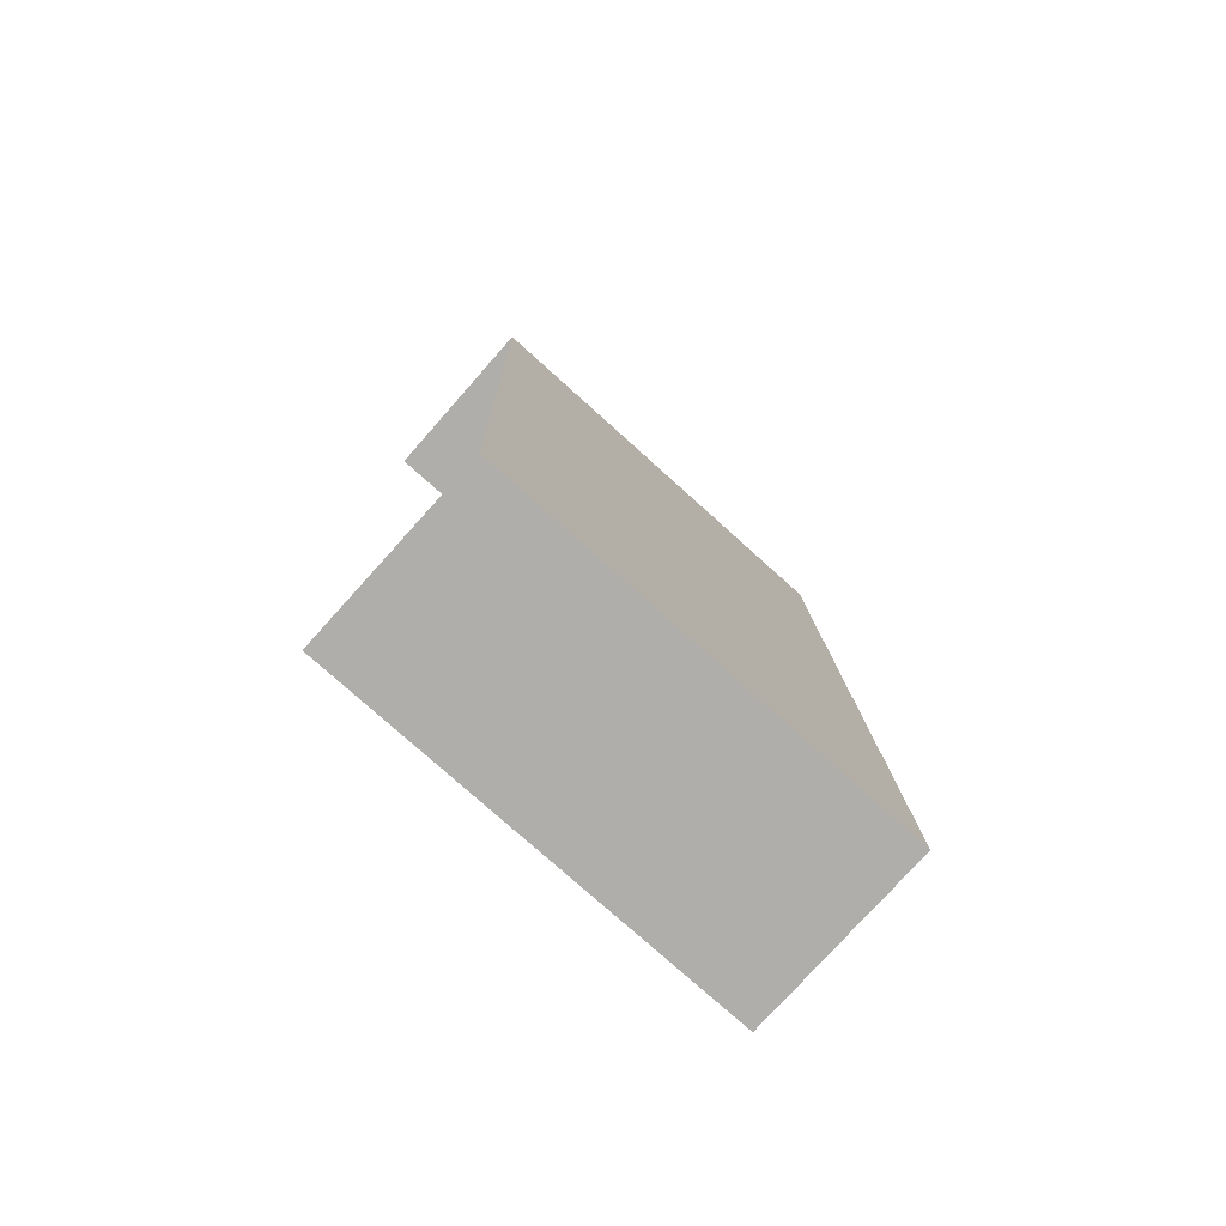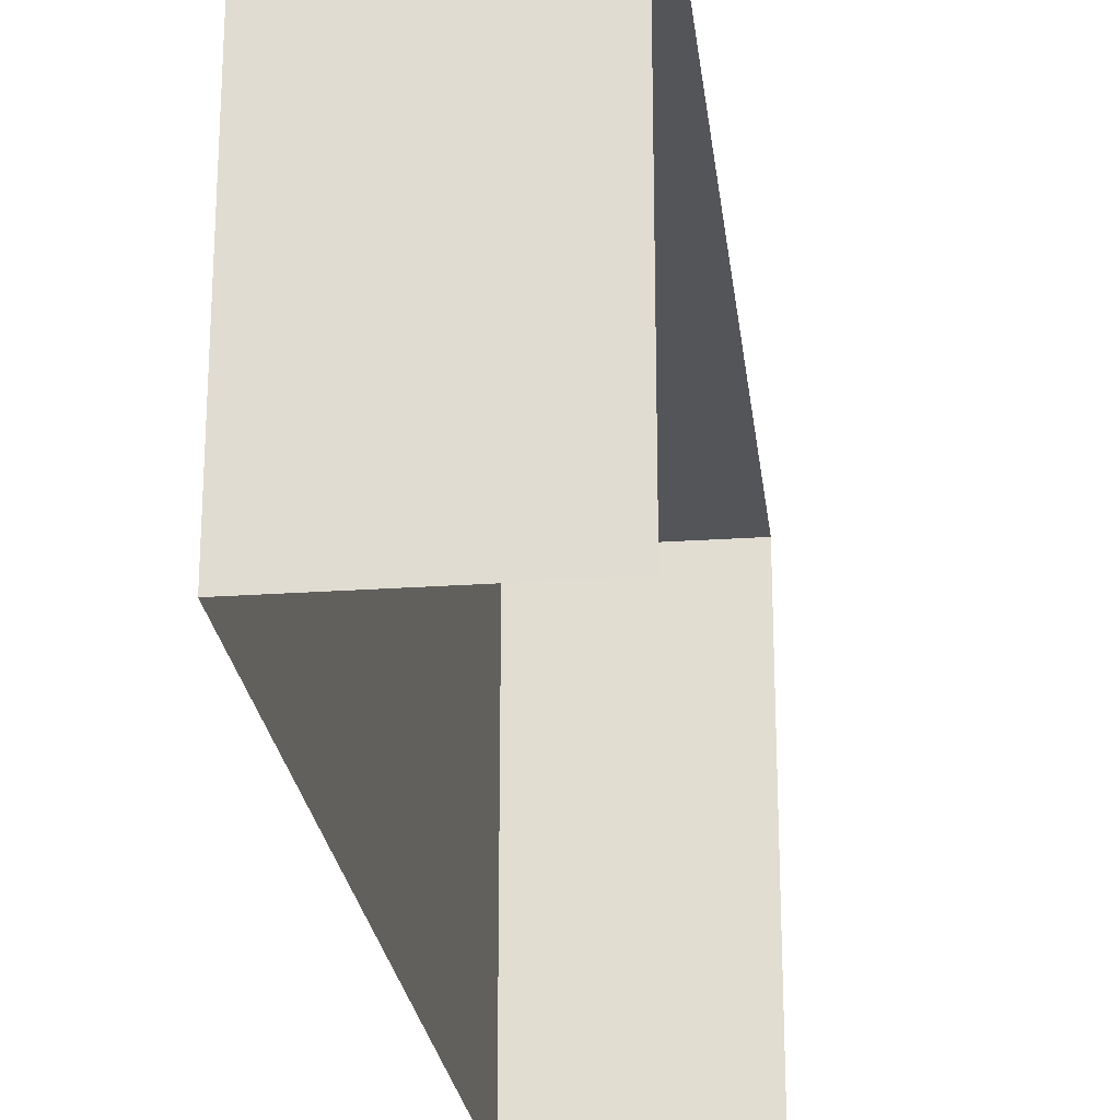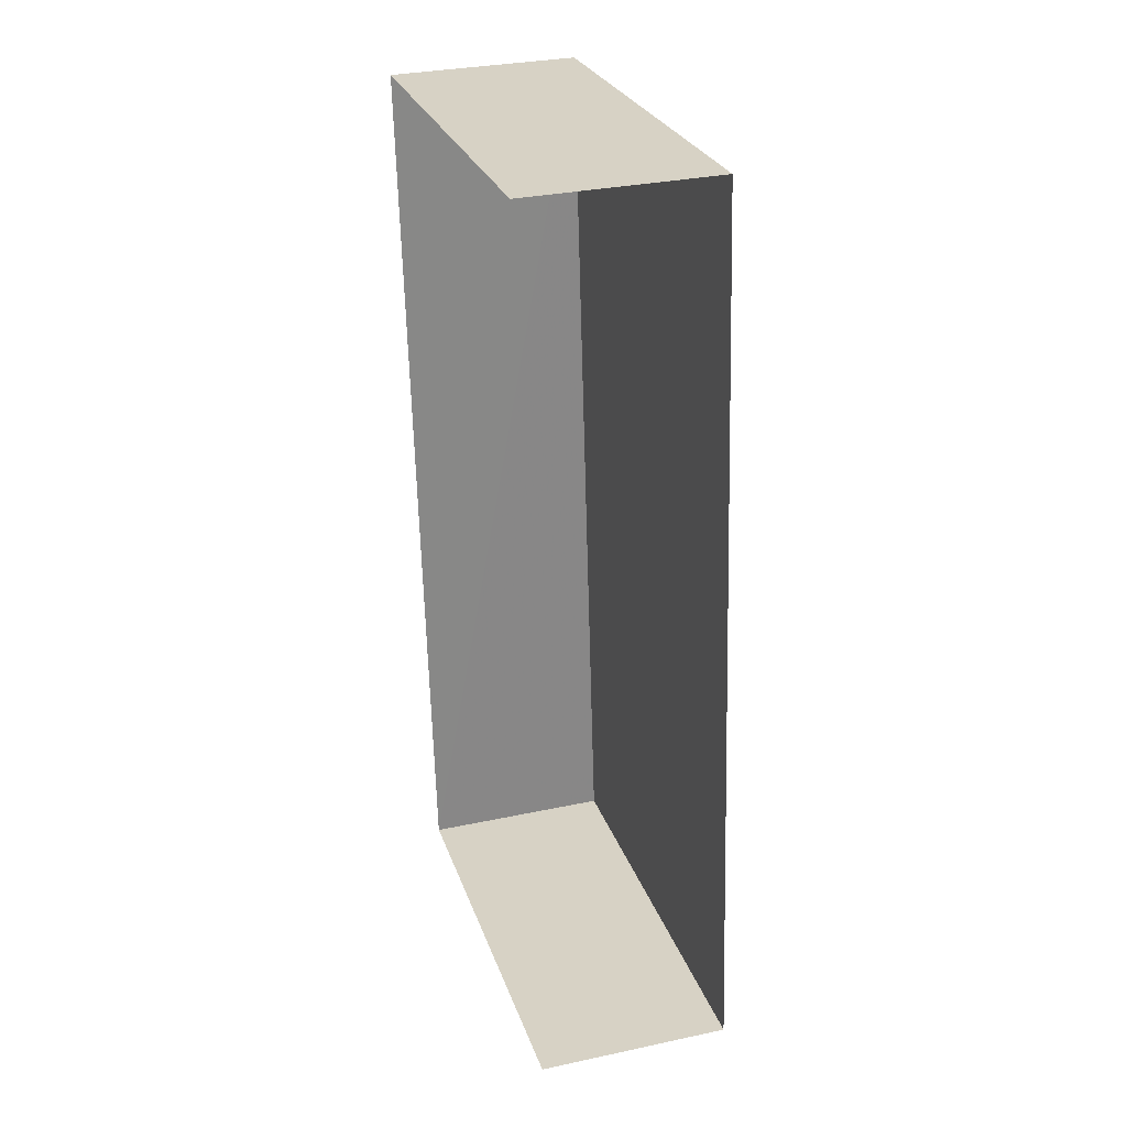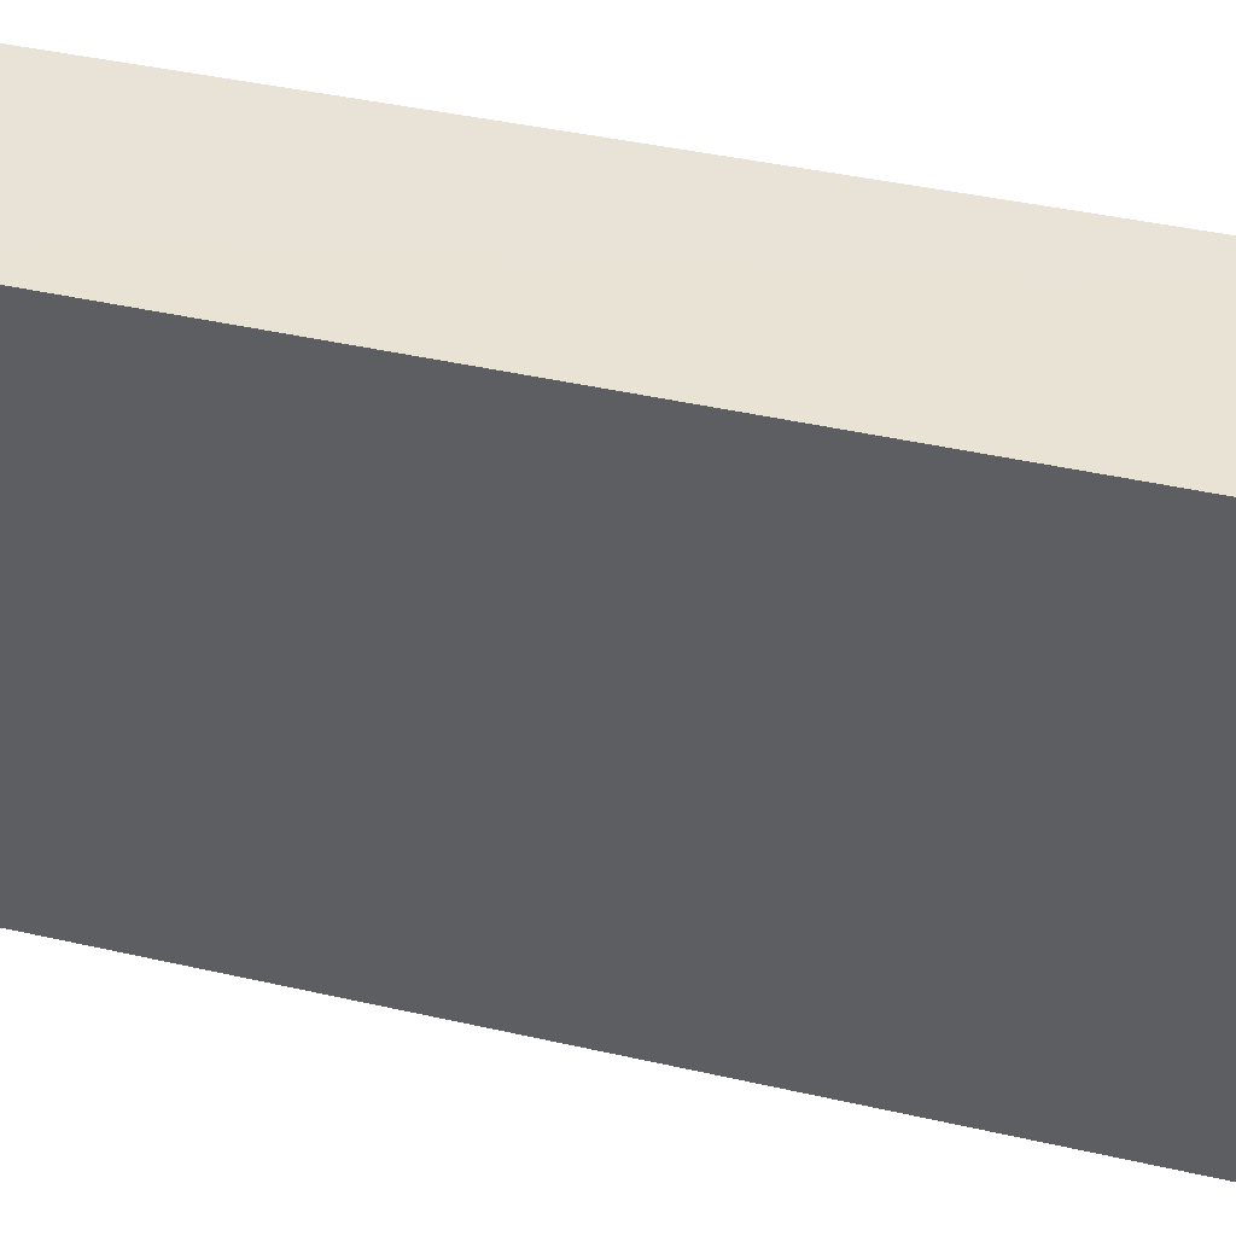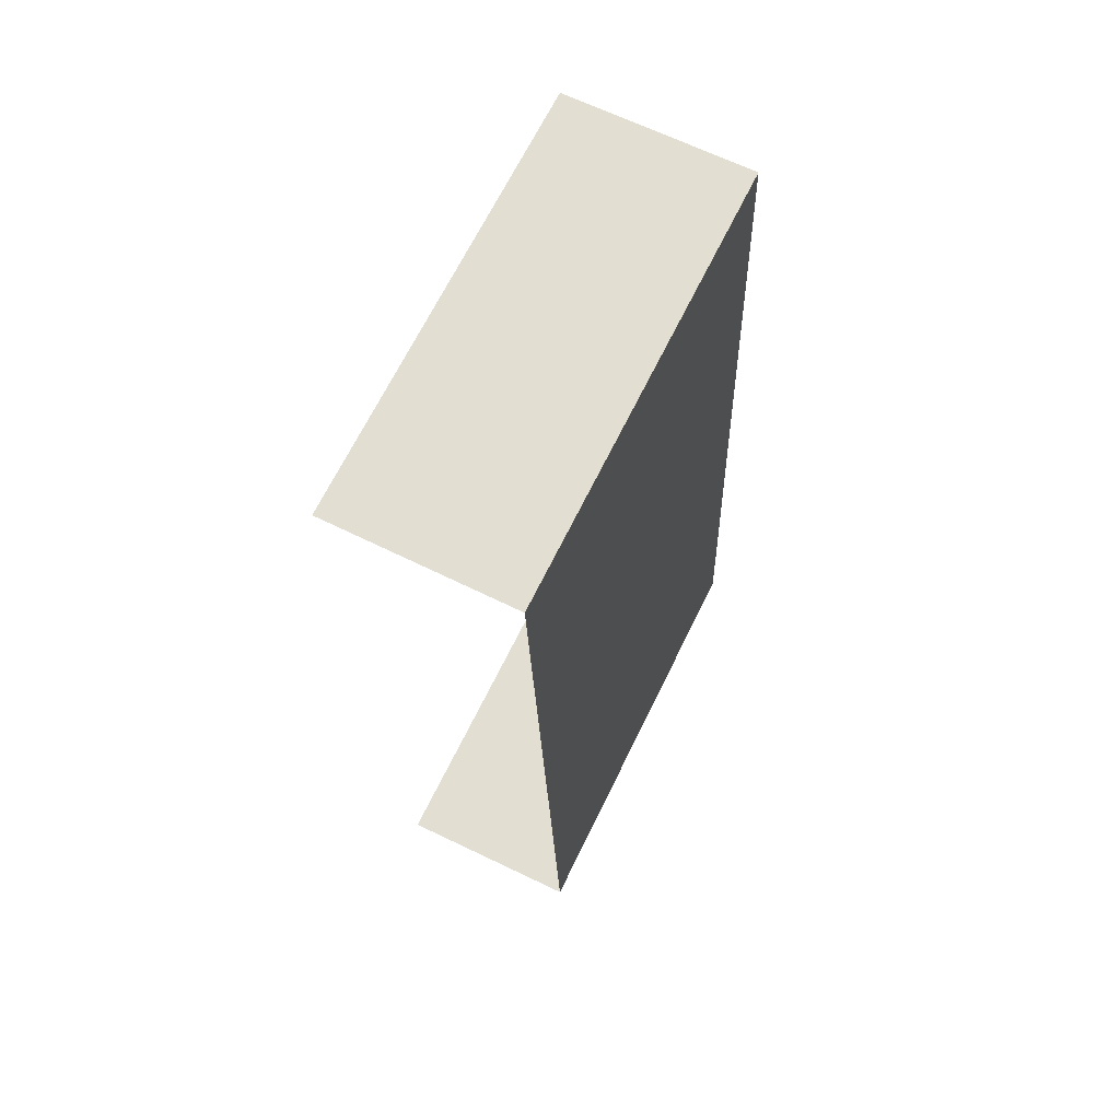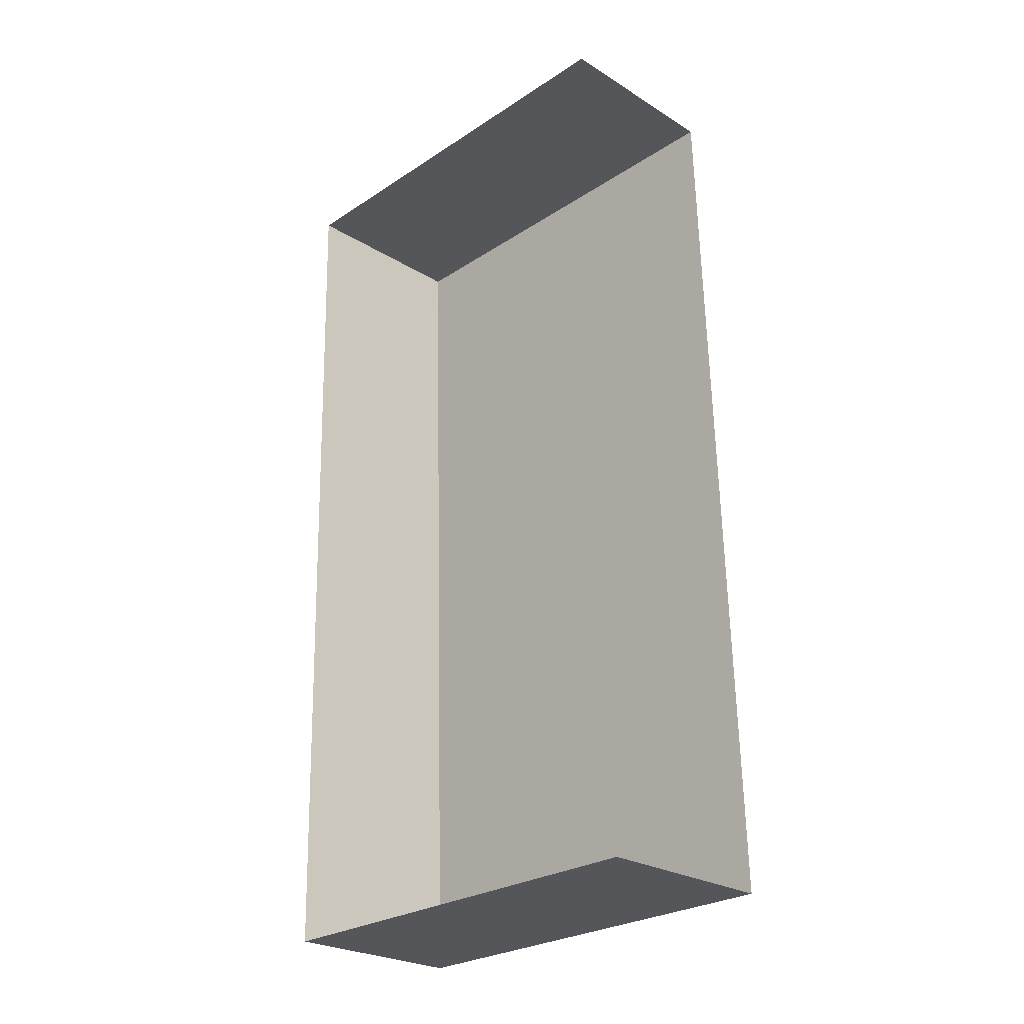
<metadata>
{"format":"obj","ext":"obj","renderer":"f3d","projection":"perspective","resolution":1024,"background":"white","views":[{"elev":-76.4,"azim":-131.9,"up":"+Y"},{"elev":-24.7,"azim":5.0,"up":"+Z"},{"elev":27.1,"azim":163.2,"up":"+Y"},{"elev":41.7,"azim":-76.3,"up":"+Z"},{"elev":67.8,"azim":-154.1,"up":"+Y"},{"elev":-27.2,"azim":135.1,"up":"+Y"}]}
</metadata>
<code>
v -3.72e+05 -1.053e+05 25.47
v -3.72e+05 -1.053e+05 25.47
v -3.72e+05 -1.053e+05 25.47
v -3.72e+05 -1.053e+05 25.47
v -3.72e+05 -1.053e+05 28.4
v -3.72e+05 -1.053e+05 28.4
v -3.72e+05 -1.053e+05 28.4
v -3.72e+05 -1.053e+05 28.4
f 1 2 3
f 4 1 3
f 8 3 2
f 8 7 3
f 5 6 7
f 8 5 7
f 5 2 1
f 5 8 2
f 6 4 3
f 7 6 3
f 6 1 4
f 6 5 1

</code>
